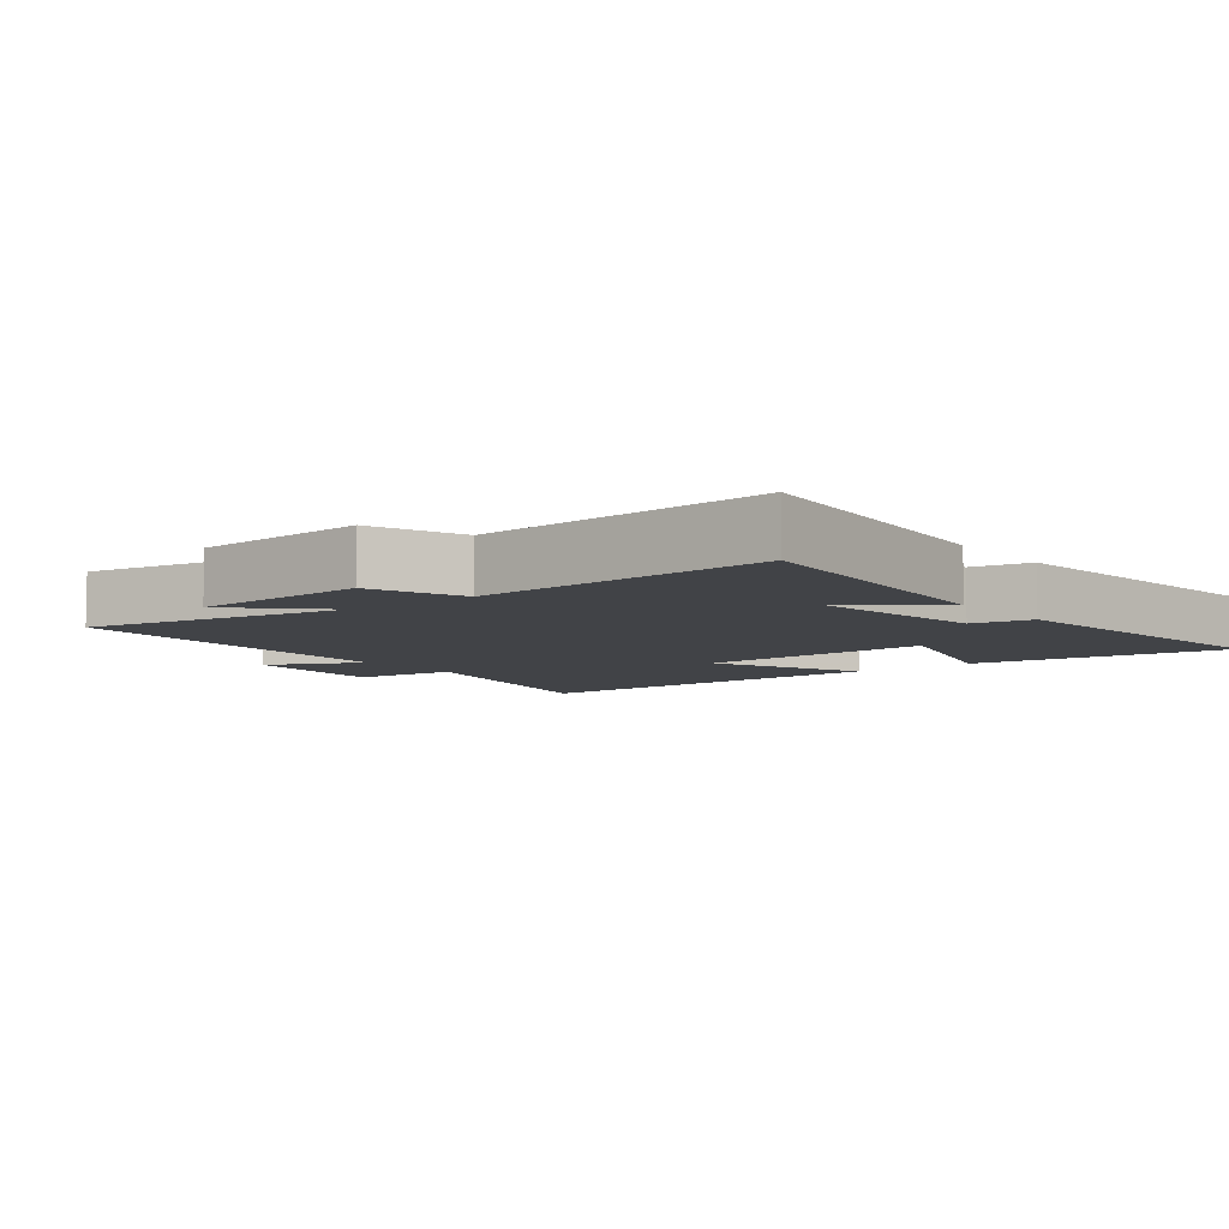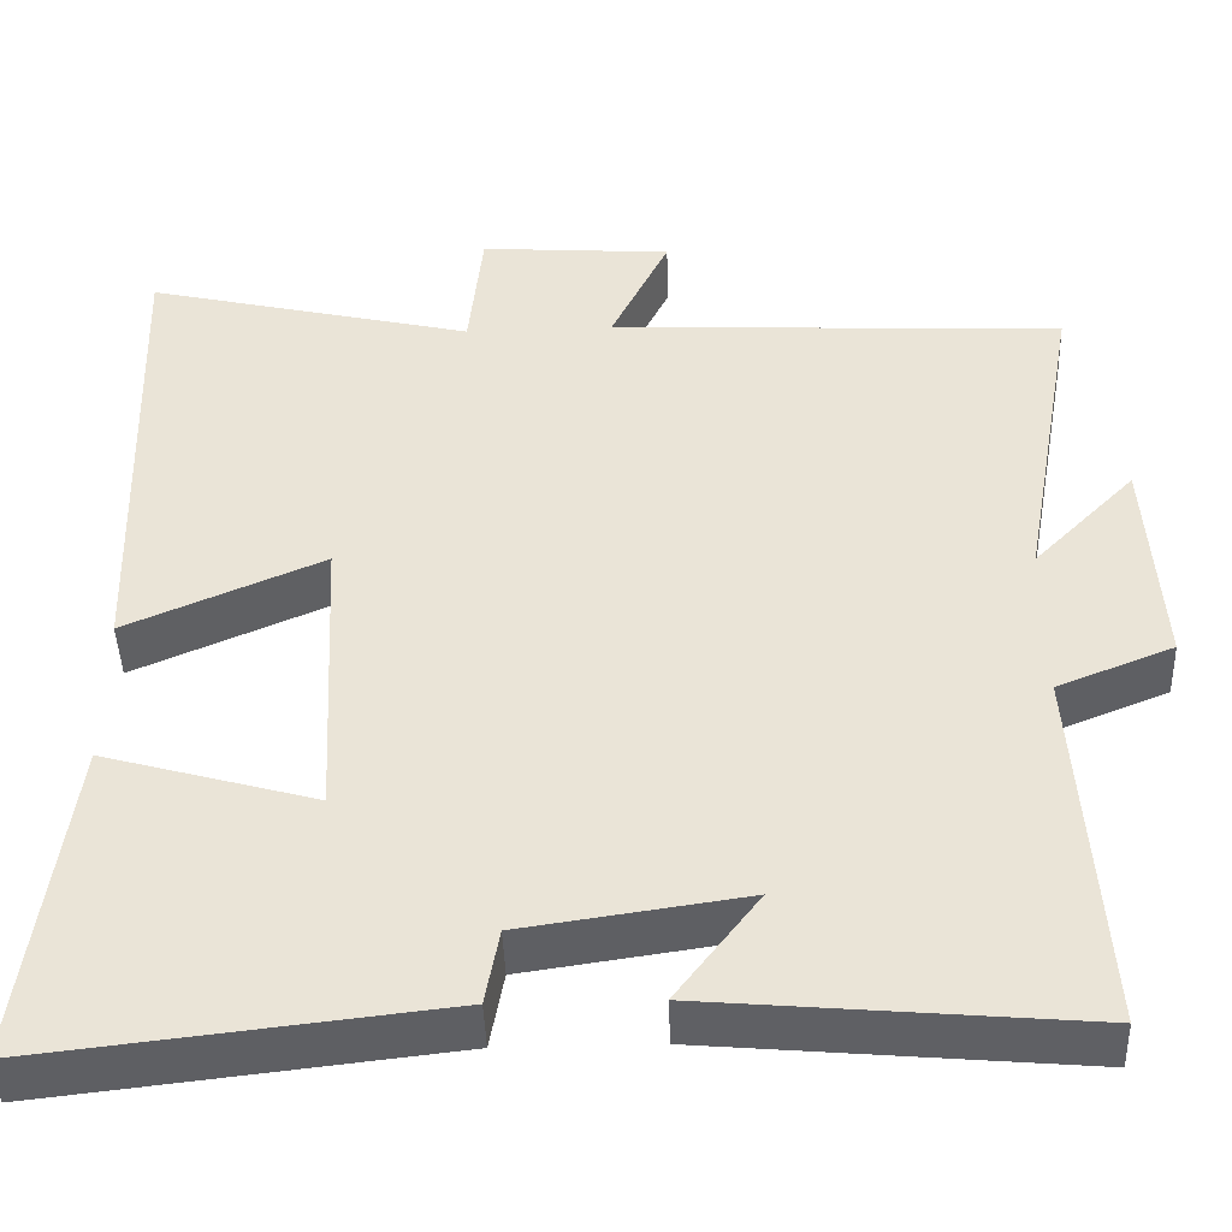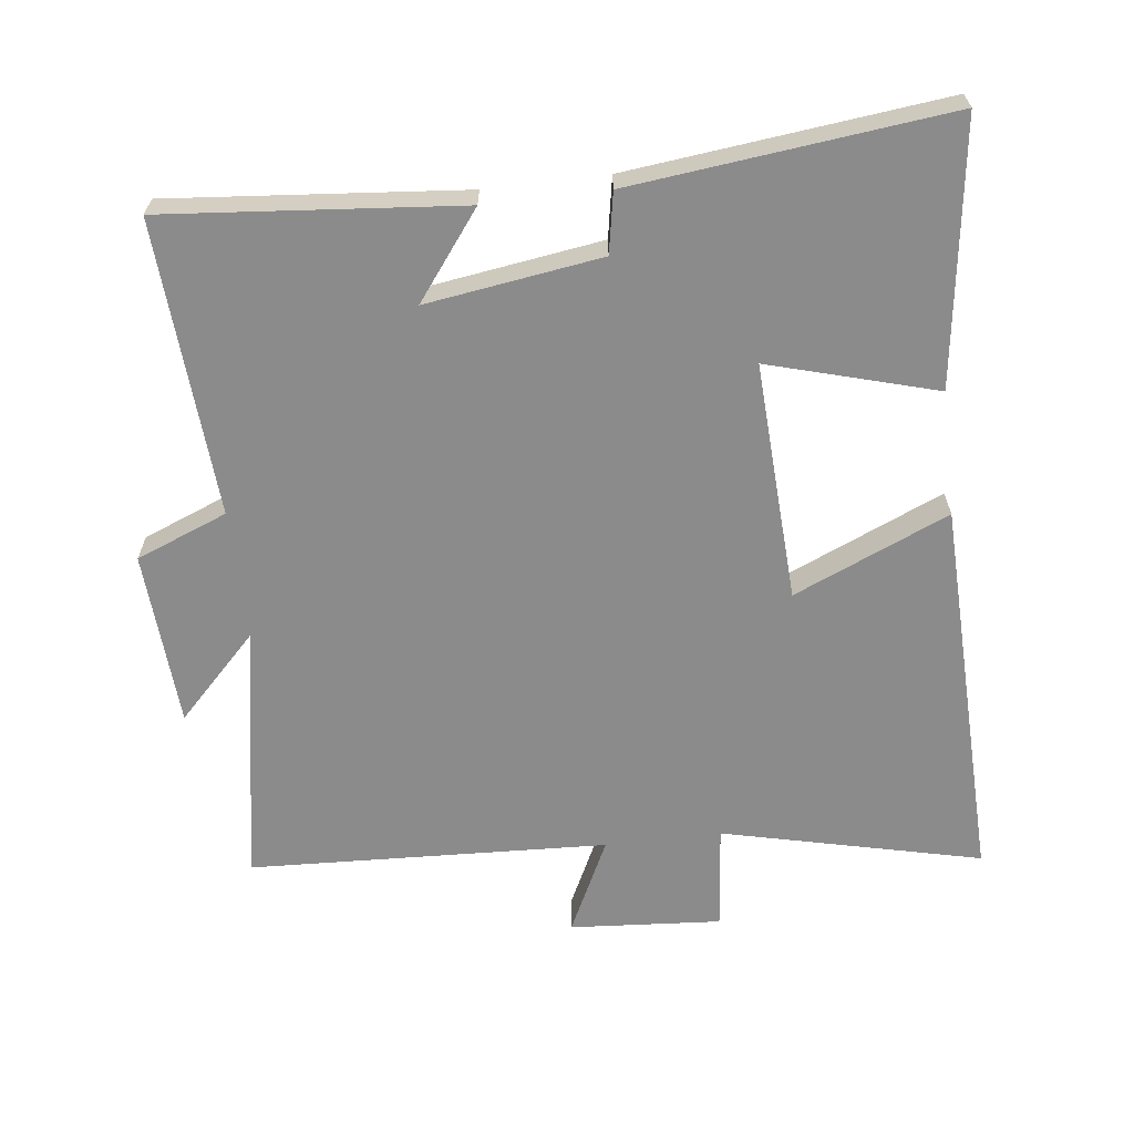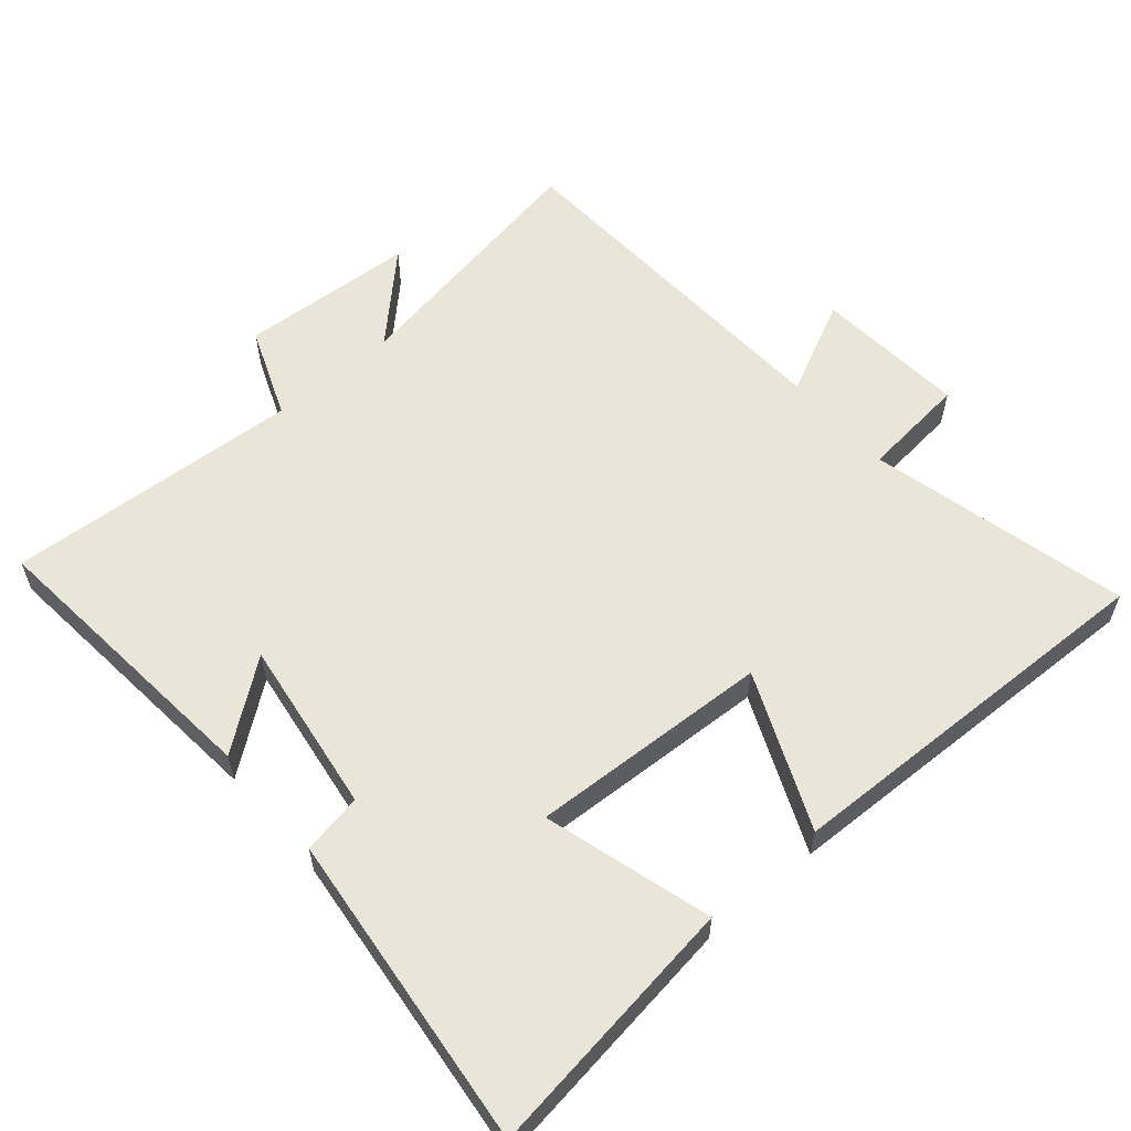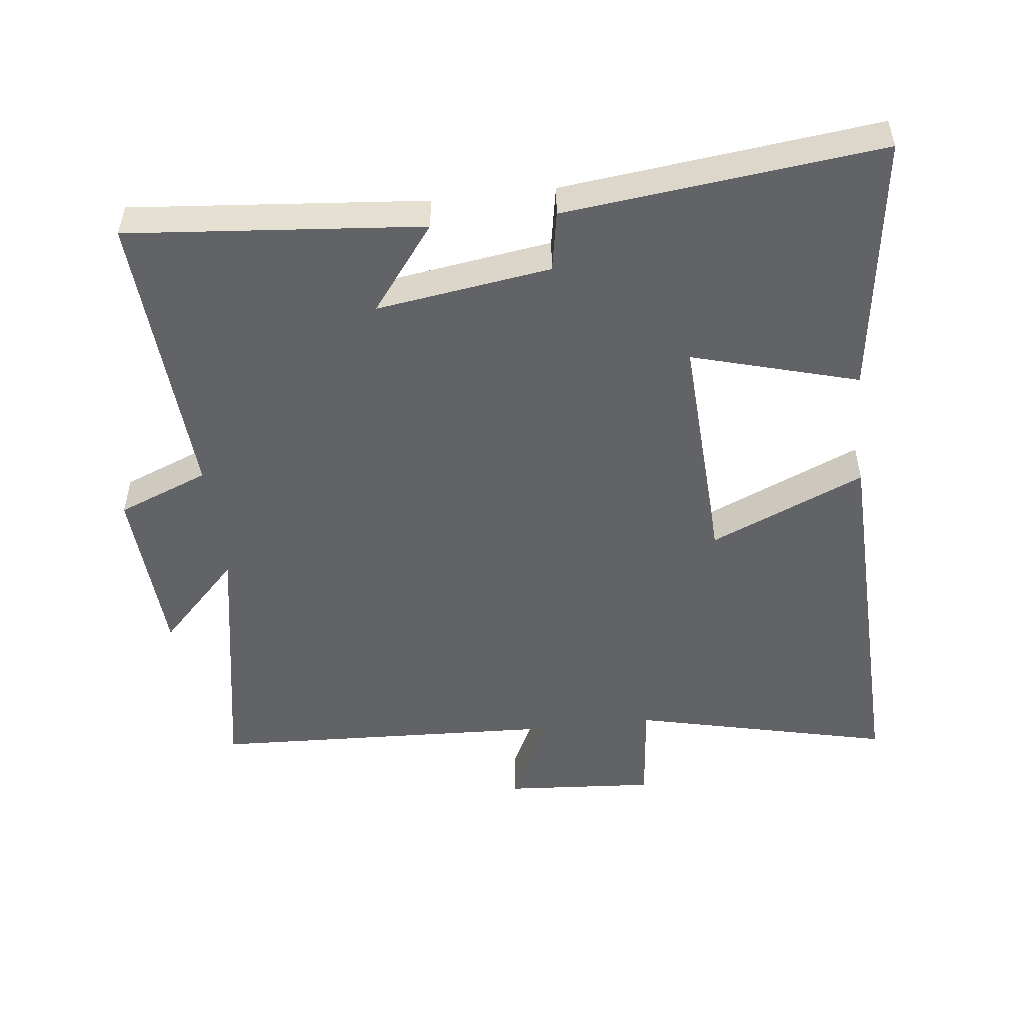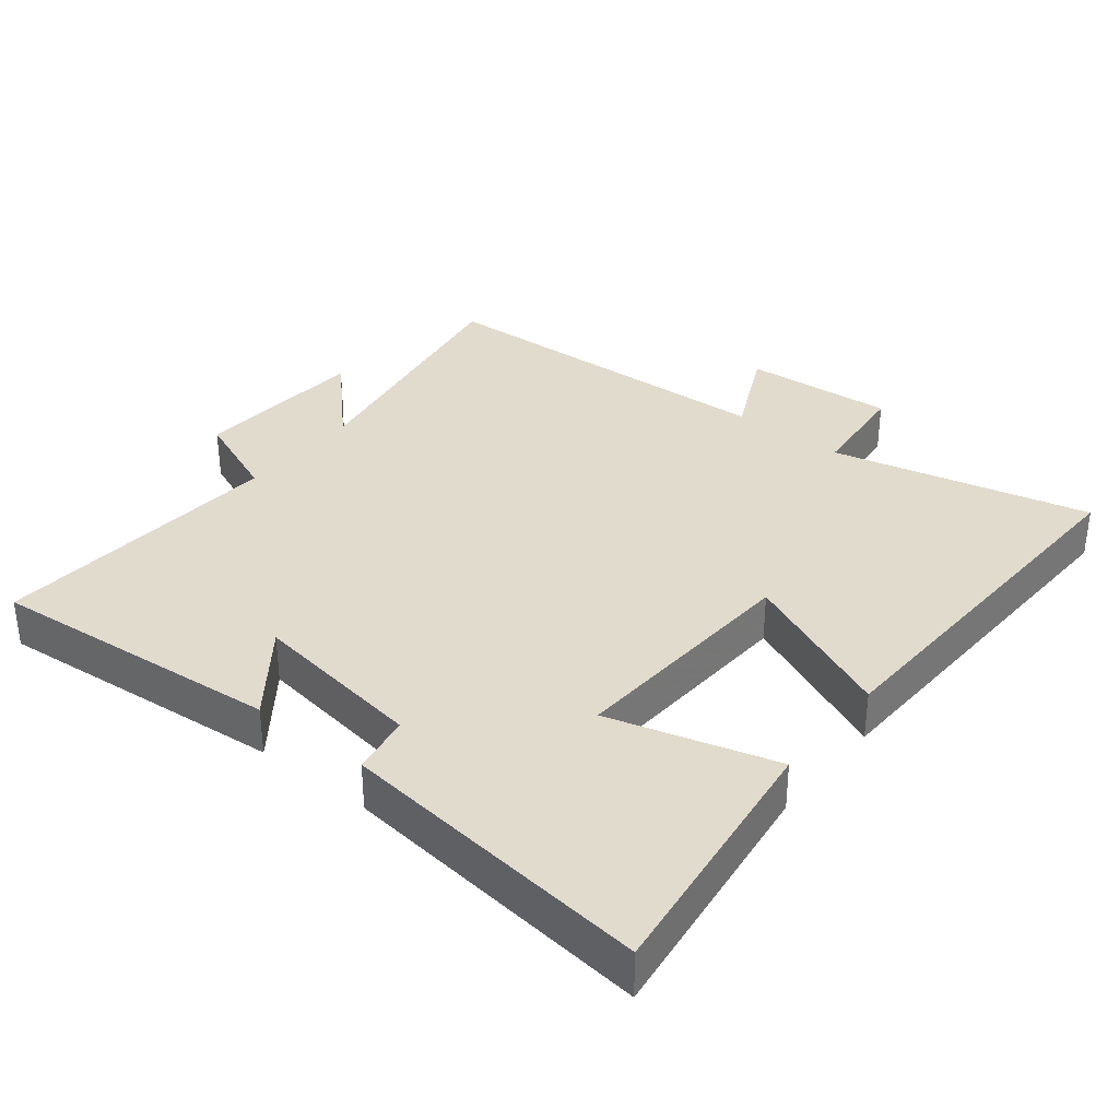
<metadata>
{"format":"obj","ext":"obj","renderer":"f3d","projection":"perspective","resolution":1024,"background":"white","views":[{"elev":-6.9,"azim":127.8,"up":"+Y"},{"elev":-44.7,"azim":2.0,"up":"+Z"},{"elev":-63.9,"azim":-173.2,"up":"+Y"},{"elev":58.2,"azim":-130.8,"up":"+Y"},{"elev":-50.8,"azim":-173.4,"up":"+Y"},{"elev":33.9,"azim":-141.3,"up":"+Y"}]}
</metadata>
<code>
v 0.569 0.07 0.477
v 0.5 0.07 0.089
v 0.619 0.07 0.211
v 0.635 0.07 -0.049
v 0.5 0.07 -0.103
v 0.528 0.07 -0.539
v 0.093 0.07 -0.5
v 0.189 0.07 -0.373
v -0.069 0.07 -0.411
v -0.085 0.07 -0.5
v -0.552 0.07 -0.553
v -0.5 0.07 -0.167
v -0.253 0.07 -0.237
v -0.271 0.07 0.117
v -0.5 0.07 0.017
v -0.518 0.07 0.59
v -0.135 0.07 0.5
v -0.119 0.07 0.657
v 0.105 0.07 0.641
v 0.037 0.07 0.5
v 0.569 0 0.477
v 0.5 0 0.089
v 0.619 0 0.211
v 0.635 0 -0.049
v 0.5 0 -0.103
v 0.528 0 -0.539
v 0.093 0 -0.5
v 0.189 0 -0.373
v -0.069 0 -0.411
v -0.085 0 -0.5
v -0.552 0 -0.553
v -0.5 0 -0.167
v -0.253 0 -0.237
v -0.271 0 0.117
v -0.5 0 0.017
v -0.518 0 0.59
v -0.135 0 0.5
v -0.119 0 0.657
v 0.105 0 0.641
v 0.037 0 0.5
f 17 18 19 20
f 17 20 1 2
f 14 15 16 17
f 13 14 17 2
f 10 11 12 13
f 9 10 13
f 8 9 13 2
f 5 6 7 8
f 5 8 2 3
f 3 4 5
f 40 39 38 37
f 22 21 40 37
f 37 36 35 34
f 22 37 34 33
f 33 32 31 30
f 33 30 29
f 22 33 29 28
f 28 27 26 25
f 23 22 28 25
f 25 24 23
f 1 21 22 2
f 2 22 23 3
f 3 23 24 4
f 4 24 25 5
f 5 25 26 6
f 6 26 27 7
f 7 27 28 8
f 8 28 29 9
f 9 29 30 10
f 10 30 31 11
f 11 31 32 12
f 12 32 33 13
f 13 33 34 14
f 14 34 35 15
f 15 35 36 16
f 16 36 37 17
f 17 37 38 18
f 18 38 39 19
f 19 39 40 20
f 20 40 21 1

</code>
